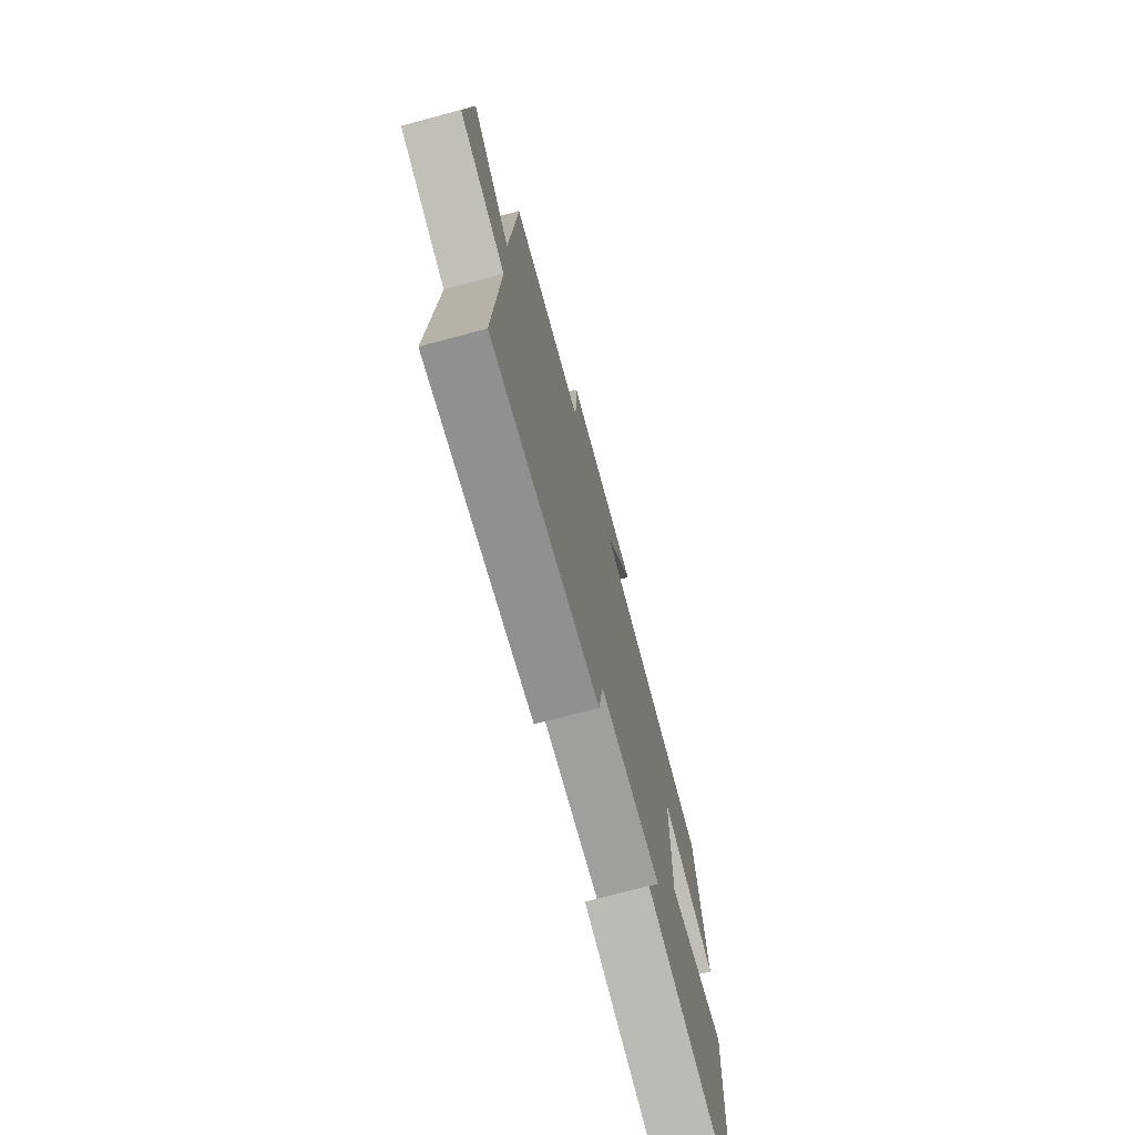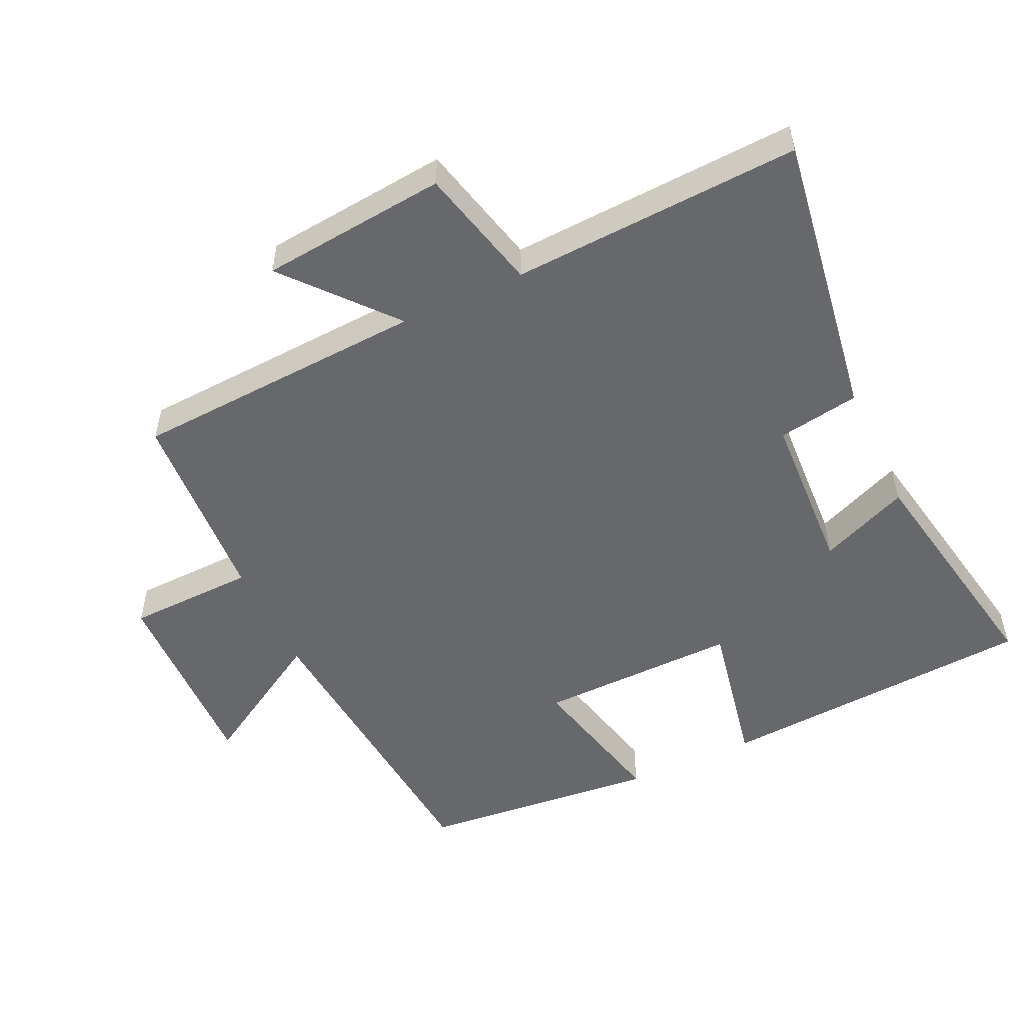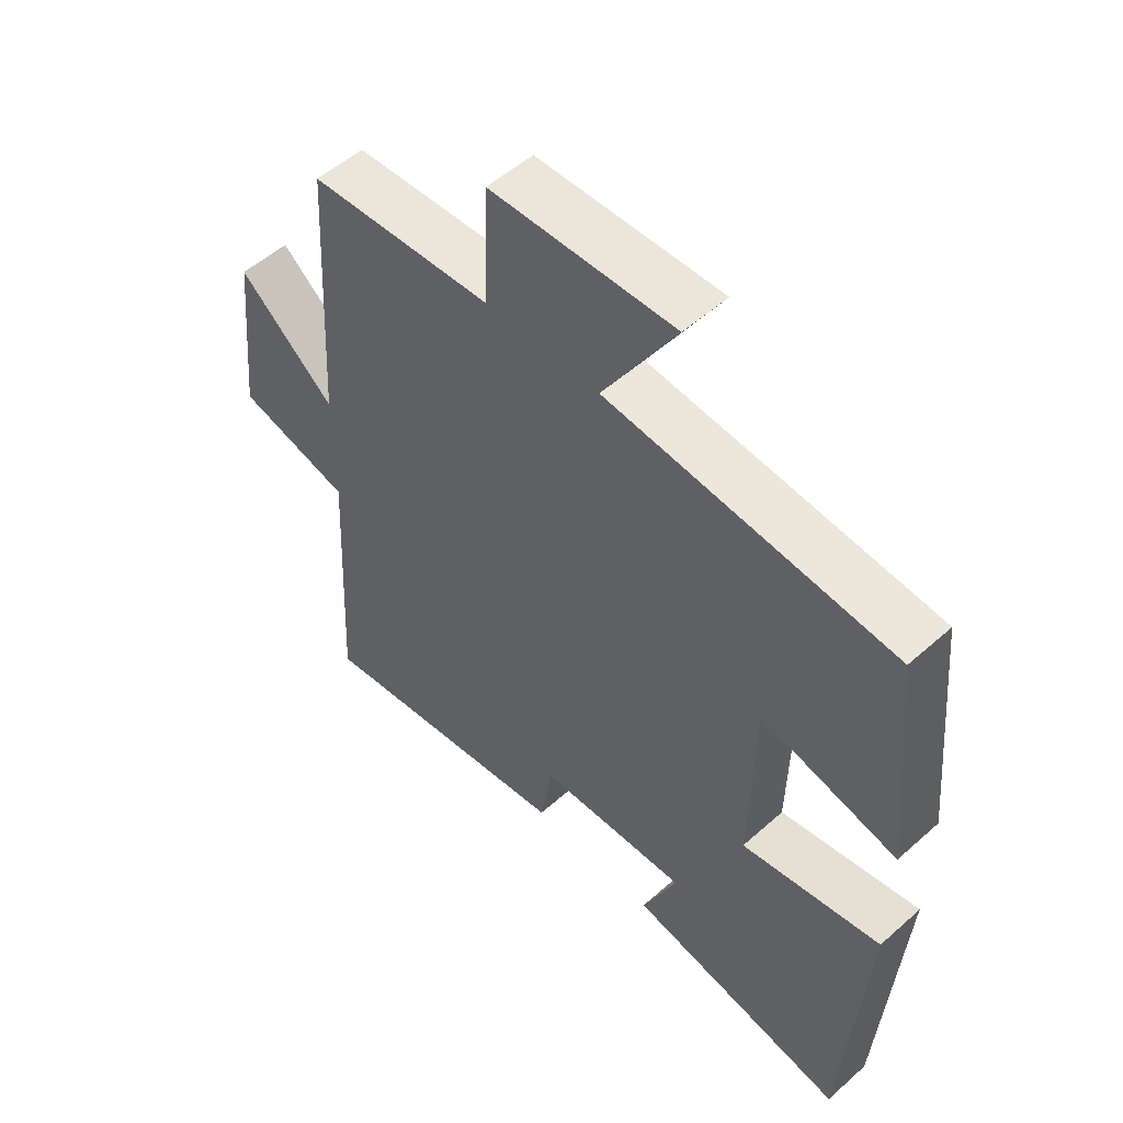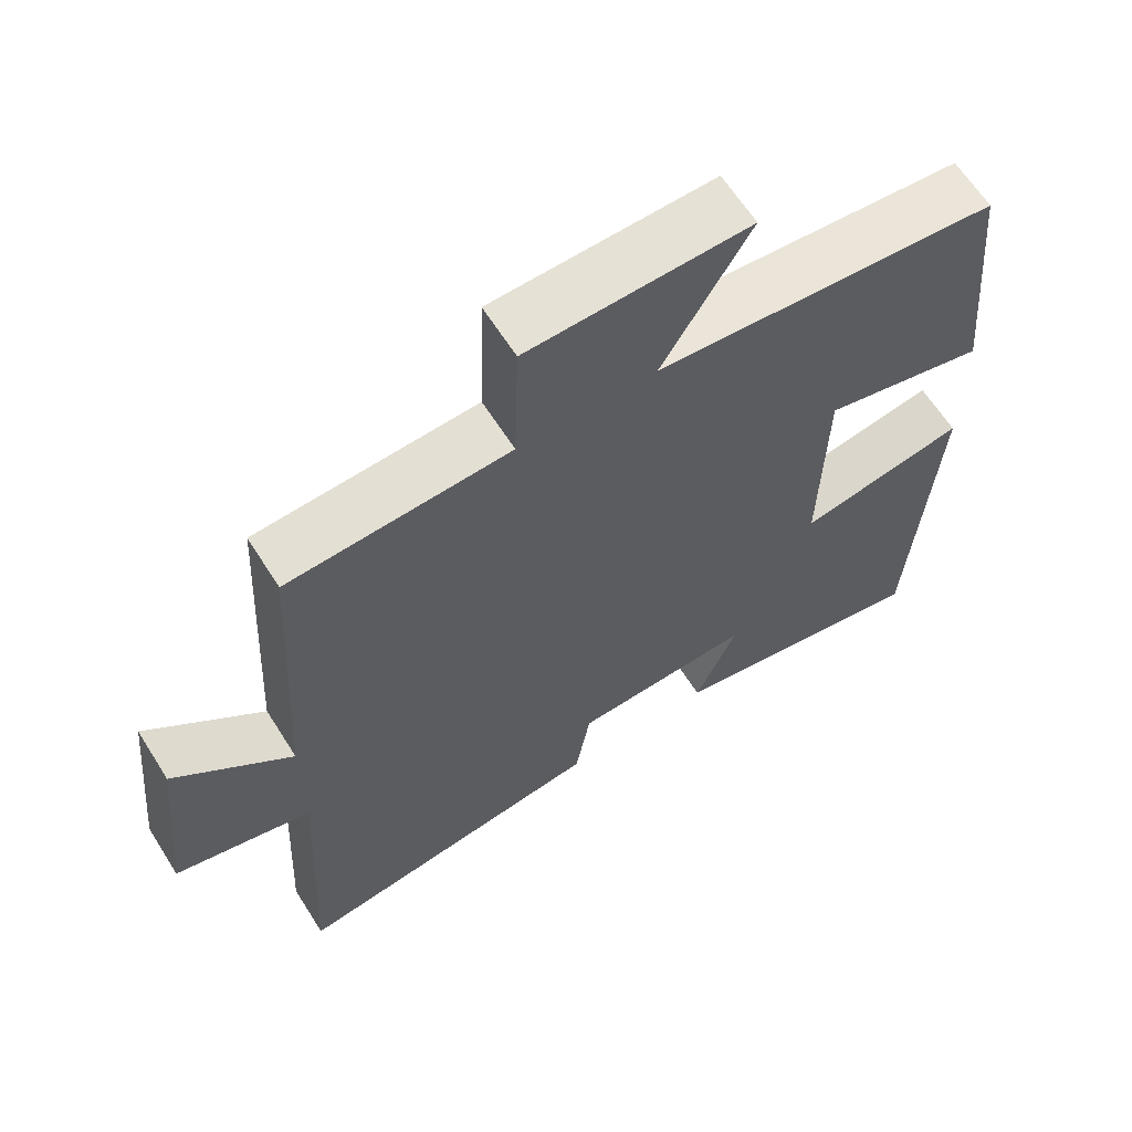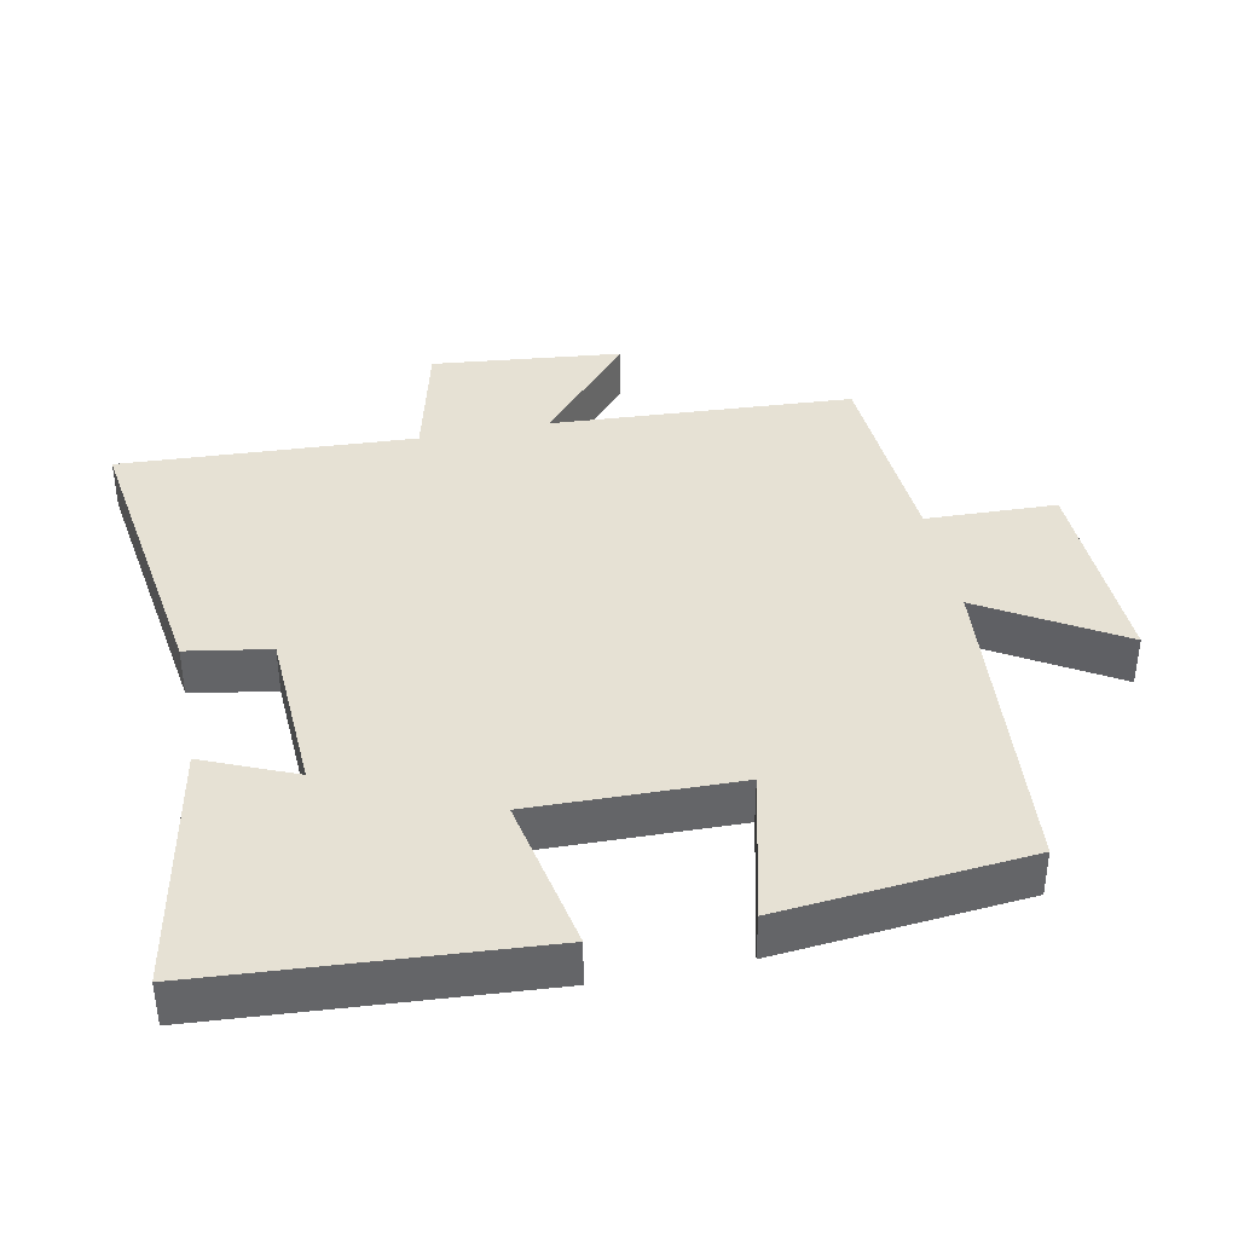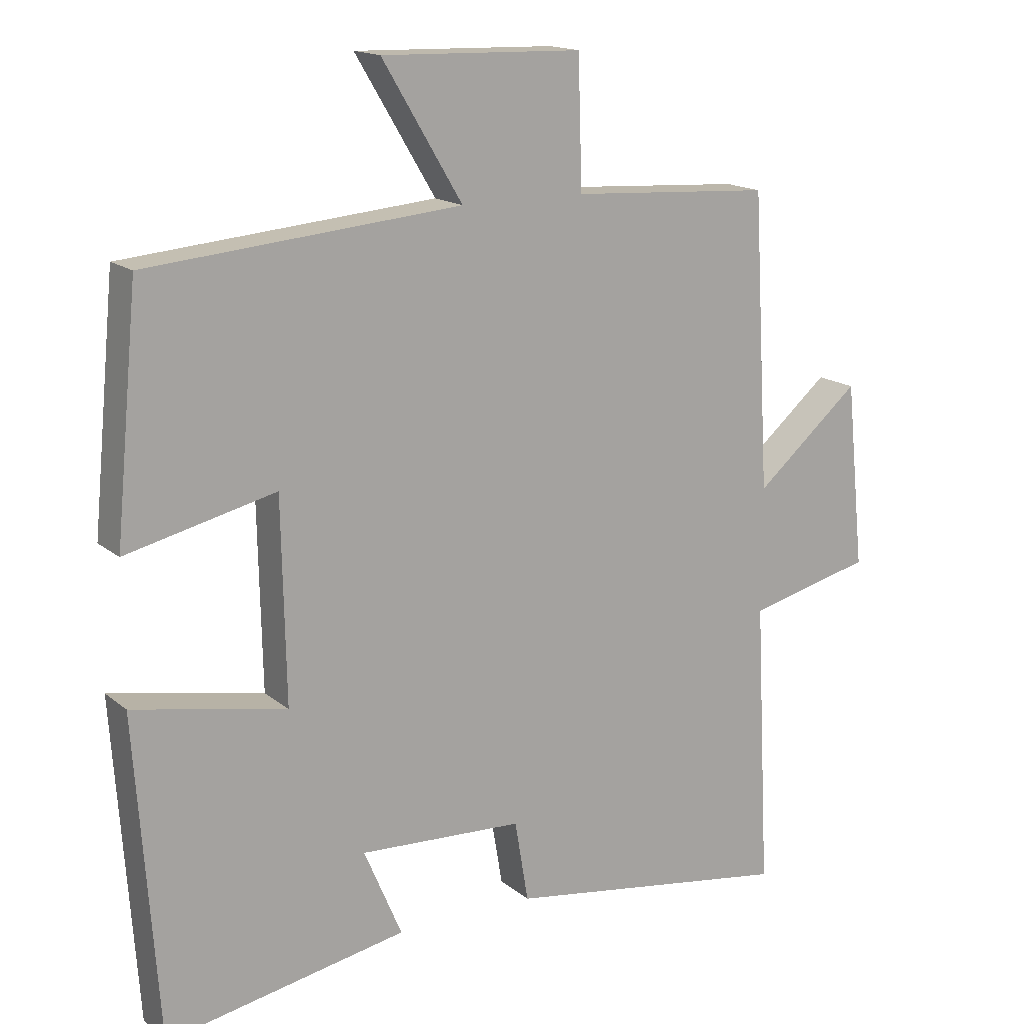
<metadata>
{"format":"obj","ext":"obj","renderer":"f3d","projection":"perspective","resolution":1024,"background":"white","views":[{"elev":-73.8,"azim":105.0,"up":"+Z"},{"elev":-52.3,"azim":115.0,"up":"+Y"},{"elev":53.2,"azim":-133.5,"up":"+Z"},{"elev":63.4,"azim":147.7,"up":"+Z"},{"elev":39.0,"azim":-101.4,"up":"+Y"},{"elev":15.9,"azim":-32.0,"up":"+Z"}]}
</metadata>
<code>
v 0.475 0.07 0.482
v 0.5 0.07 0.047
v 0.656 0.07 0.18
v 0.684 0.07 -0.094
v 0.5 0.07 -0.139
v 0.522 0.07 -0.564
v 0.096 0.07 -0.5
v 0.076 0.07 -0.38
v -0.166 0.07 -0.368
v -0.11 0.07 -0.5
v -0.467 0.07 -0.567
v -0.5 0.07 -0.095
v -0.274 0.07 -0.139
v -0.28 0.07 0.157
v -0.5 0.07 0.105
v -0.466 0.07 0.459
v -0.005 0.07 0.5
v -0.123 0.07 0.697
v 0.173 0.07 0.689
v 0.179 0.07 0.5
v 0.475 0 0.482
v 0.5 0 0.047
v 0.656 0 0.18
v 0.684 0 -0.094
v 0.5 0 -0.139
v 0.522 0 -0.564
v 0.096 0 -0.5
v 0.076 0 -0.38
v -0.166 0 -0.368
v -0.11 0 -0.5
v -0.467 0 -0.567
v -0.5 0 -0.095
v -0.274 0 -0.139
v -0.28 0 0.157
v -0.5 0 0.105
v -0.466 0 0.459
v -0.005 0 0.5
v -0.123 0 0.697
v 0.173 0 0.689
v 0.179 0 0.5
f 17 18 19 20
f 17 20 1
f 16 17 1
f 15 16 1
f 14 15 1
f 13 14 1 2
f 11 12 13
f 10 11 13
f 9 10 13
f 8 9 13 2
f 5 6 7 8
f 5 8 2 3
f 3 4 5
f 40 39 38 37
f 21 40 37
f 21 37 36
f 21 36 35
f 21 35 34
f 22 21 34 33
f 33 32 31
f 33 31 30
f 33 30 29
f 22 33 29 28
f 28 27 26 25
f 23 22 28 25
f 25 24 23
f 1 21 22 2
f 2 22 23 3
f 3 23 24 4
f 4 24 25 5
f 5 25 26 6
f 6 26 27 7
f 7 27 28 8
f 8 28 29 9
f 9 29 30 10
f 10 30 31 11
f 11 31 32 12
f 12 32 33 13
f 13 33 34 14
f 14 34 35 15
f 15 35 36 16
f 16 36 37 17
f 17 37 38 18
f 18 38 39 19
f 19 39 40 20
f 20 40 21 1

</code>
